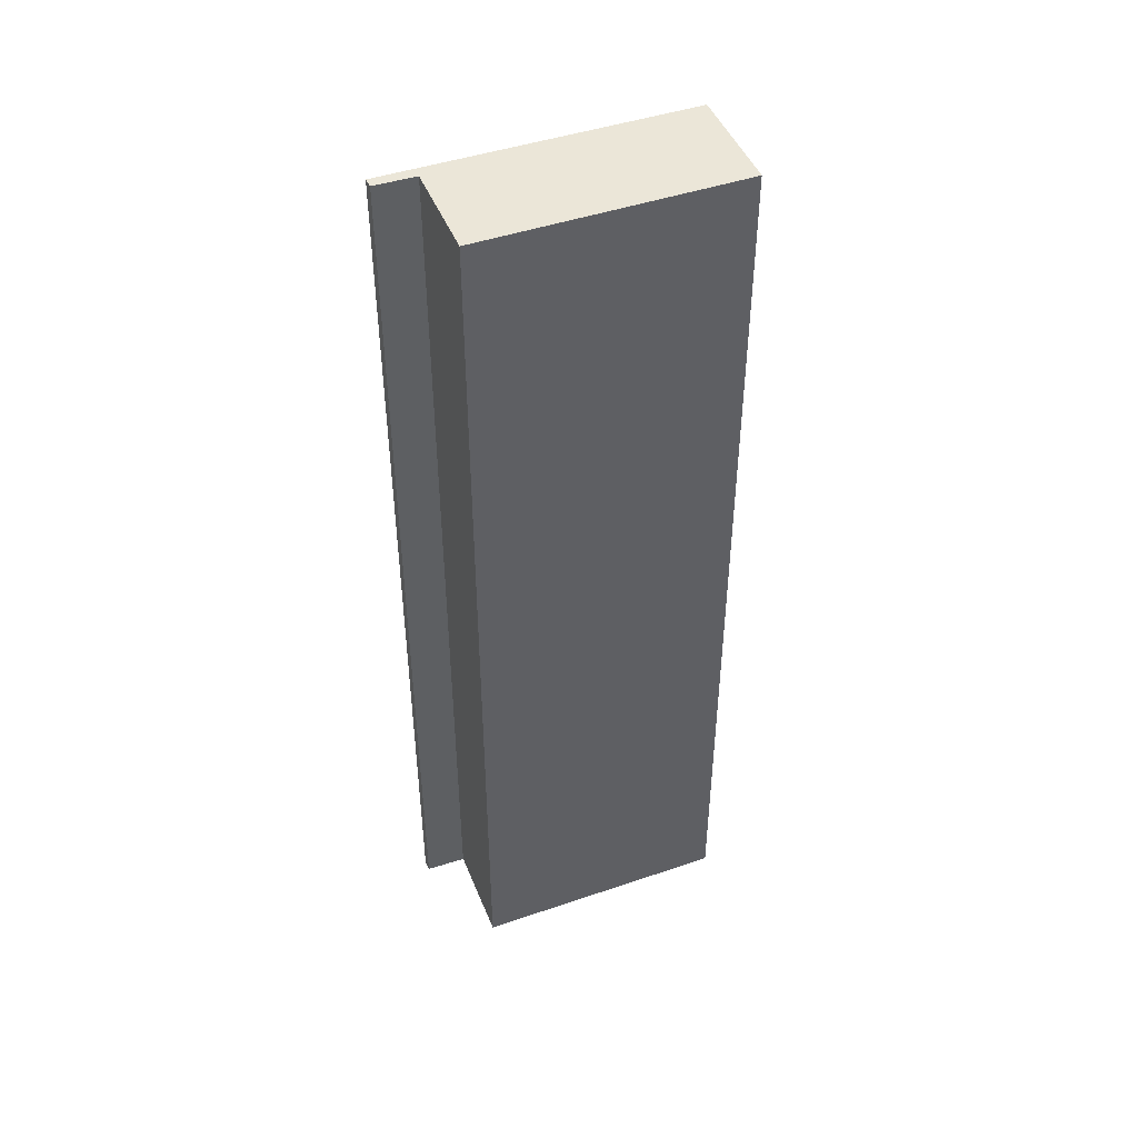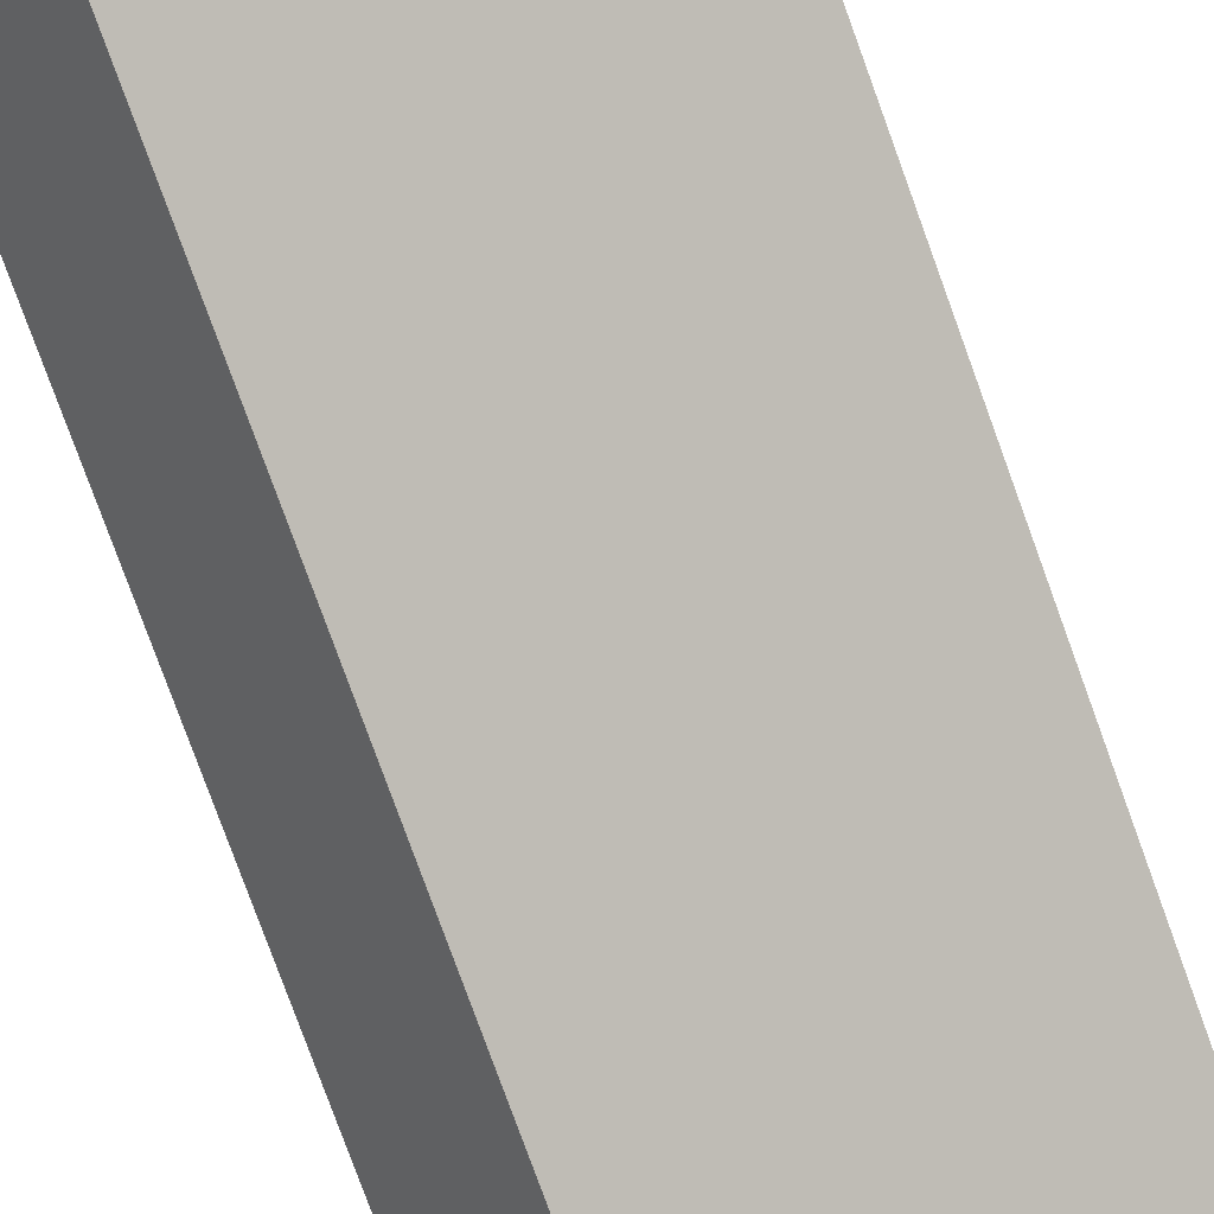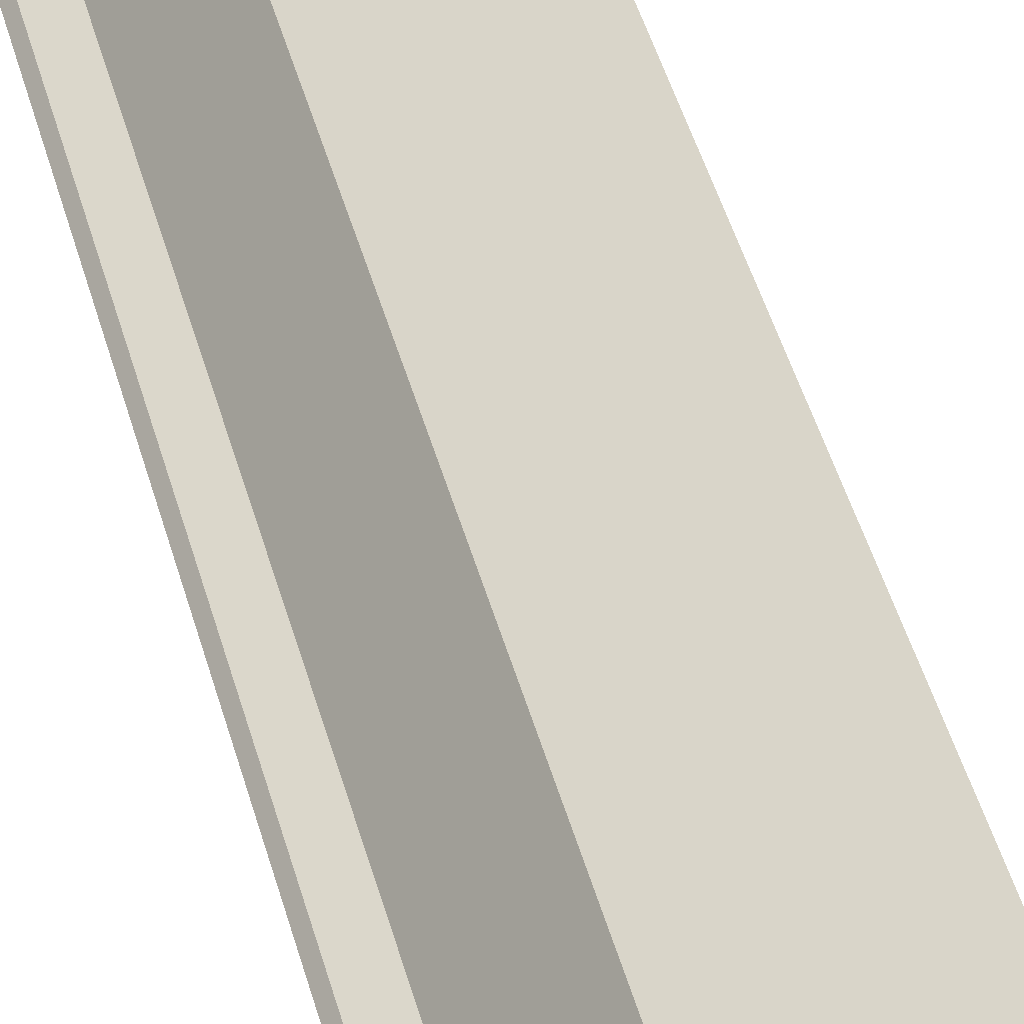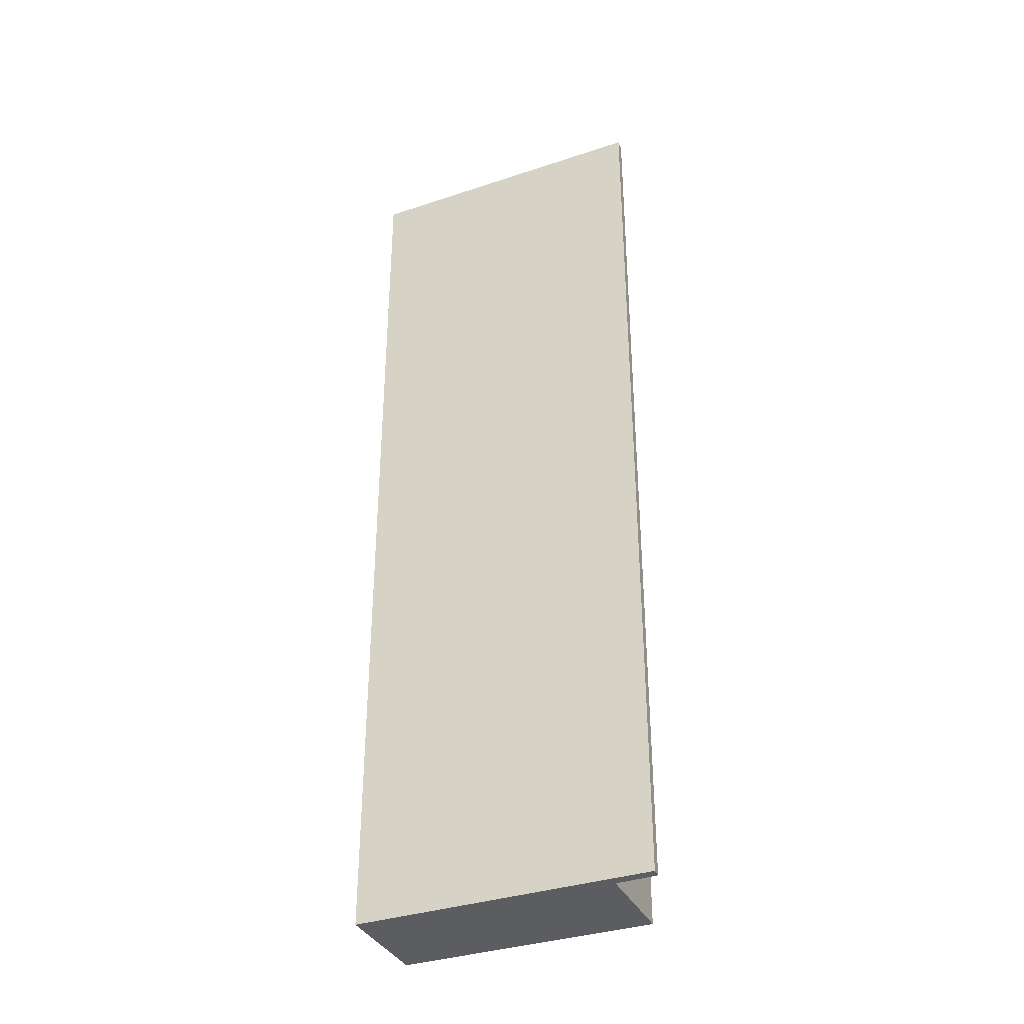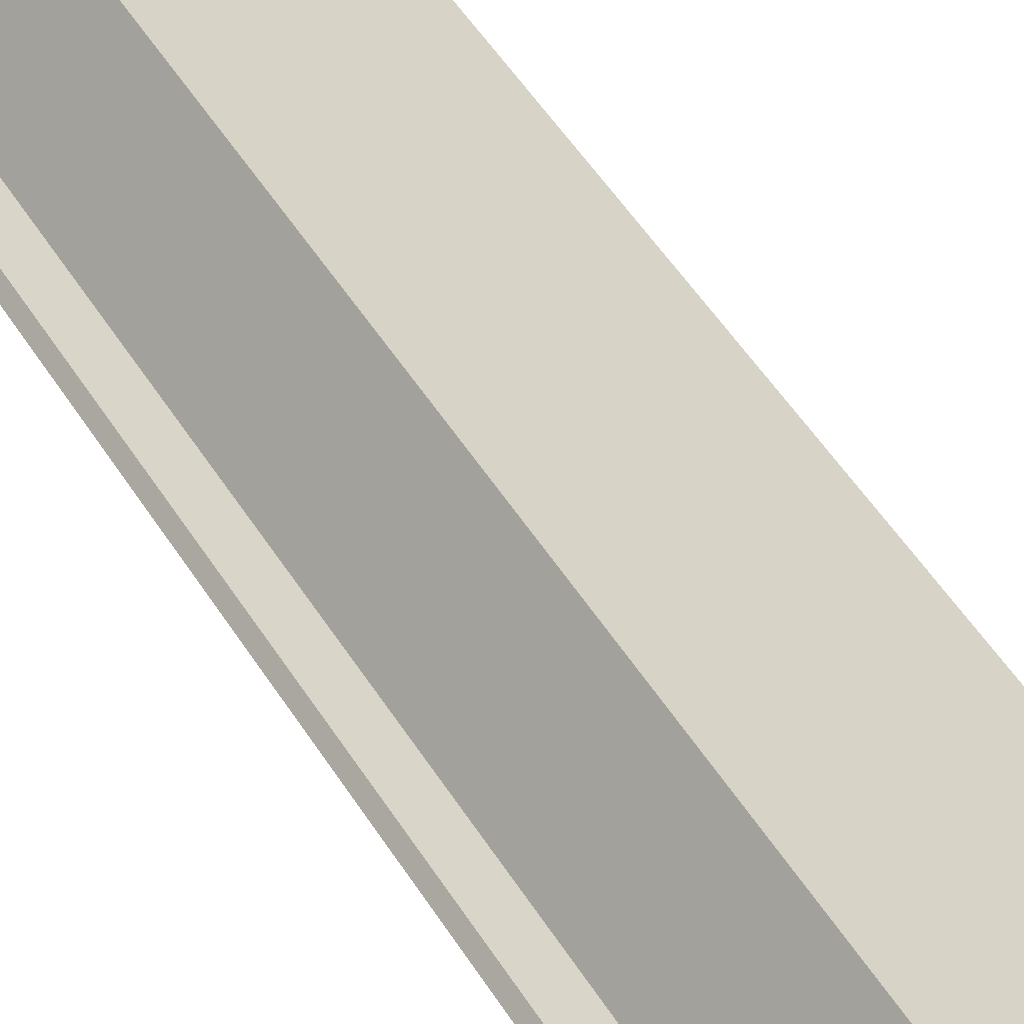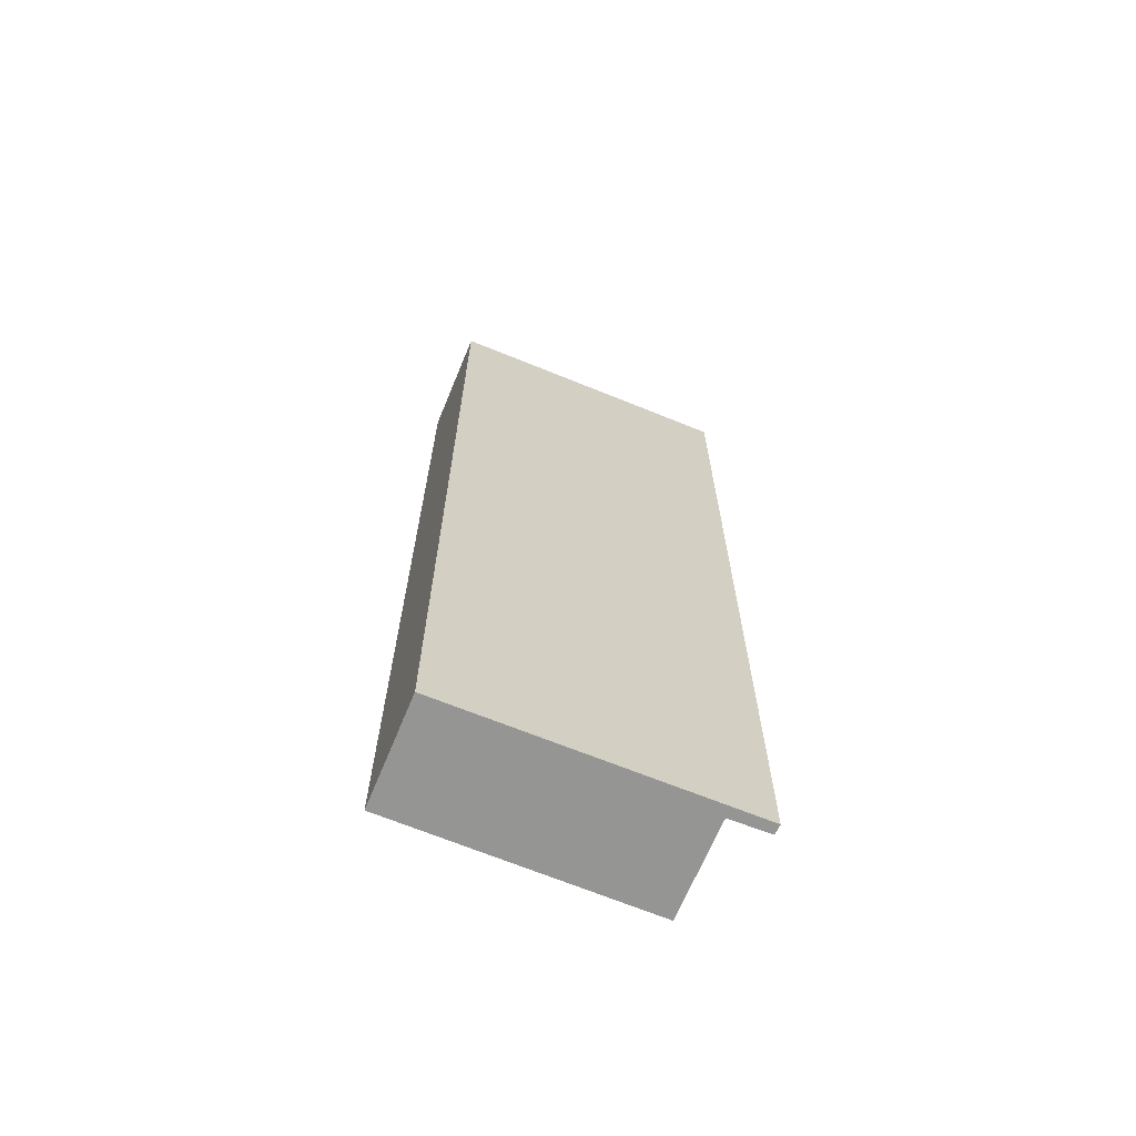
<metadata>
{"format":"obj","ext":"obj","renderer":"f3d","projection":"perspective","resolution":1024,"background":"white","views":[{"elev":46.2,"azim":18.5,"up":"+Y"},{"elev":-78.2,"azim":-160.1,"up":"+Z"},{"elev":52.5,"azim":-16.5,"up":"+Z"},{"elev":-35.8,"azim":-116.9,"up":"+Y"},{"elev":53.3,"azim":-31.8,"up":"+Z"},{"elev":-67.4,"azim":-162.7,"up":"+Y"}]}
</metadata>
<code>
v  6.811 21.2 -2.416
v  5.233 21.2 -4.313
v  2.327 21.2 1.323
v  0.882 21.2 -0.407
v  0 21.2 1.298e-15
v  0.157 21.2 0.168
v  2.327 -8.101e-17 1.323
v  6.811 1.479e-16 -2.416
v  0.157 -1.029e-17 0.168
v  0.882 2.492e-17 -0.407
v  5.233 2.641e-16 -4.313
v  0 0 0
g defaultobject
f 1 2 3
f 4 3 2
f 5 4 2
f 6 4 5
f 7 1 3
f 1 7 8
f 9 4 6
f 4 9 10
f 8 2 1
f 2 8 11
f 11 5 2
f 5 11 12
f 12 6 5
f 6 12 9
f 10 3 4
f 3 10 7
f 7 11 8
f 11 7 10
f 11 10 12
f 12 10 9

</code>
